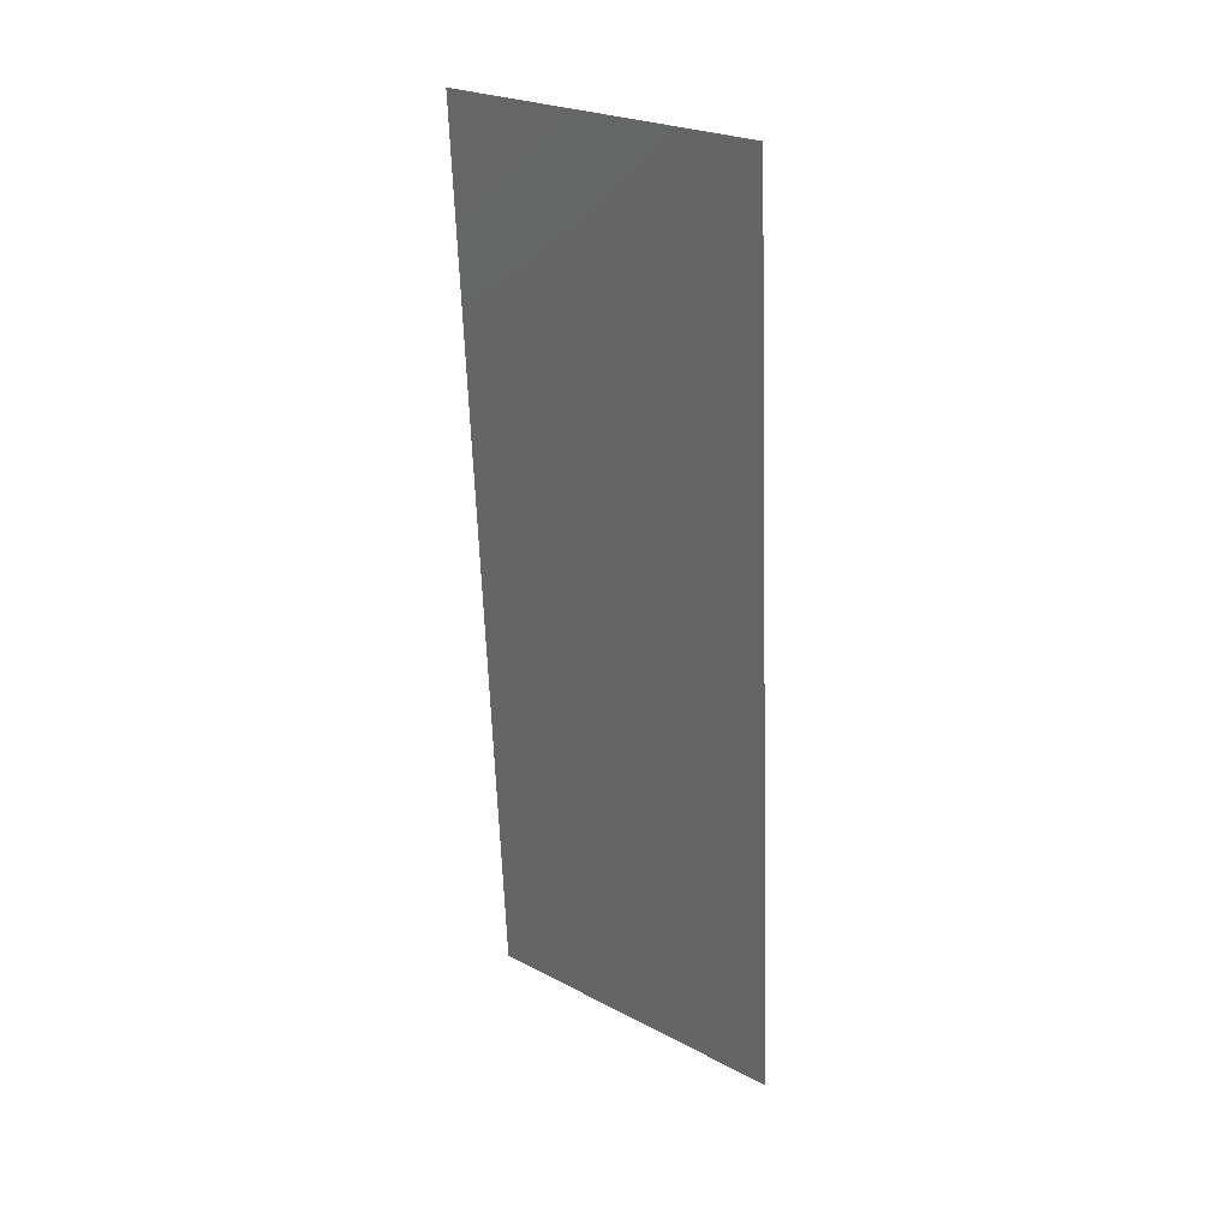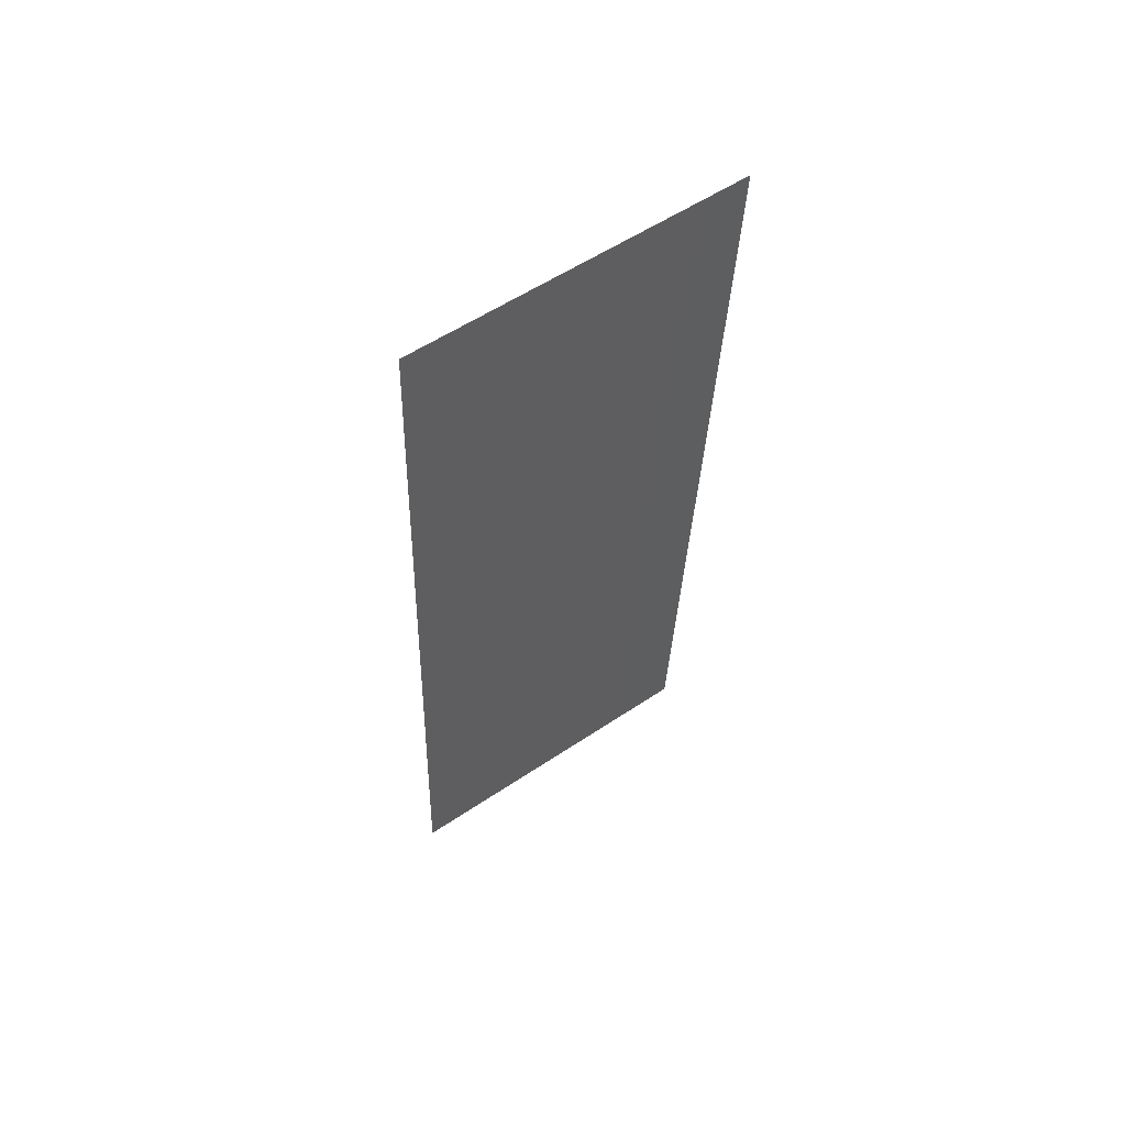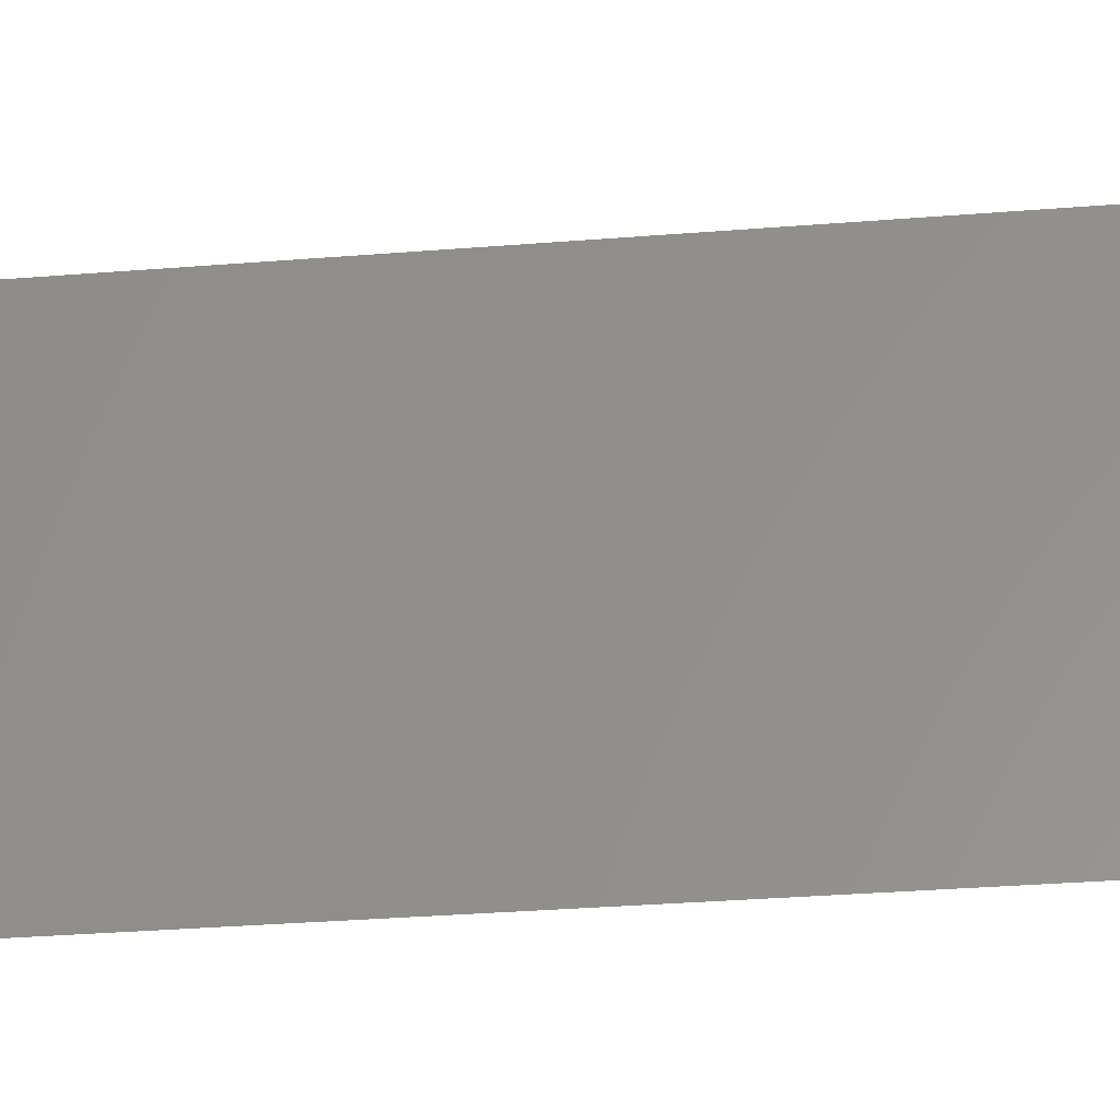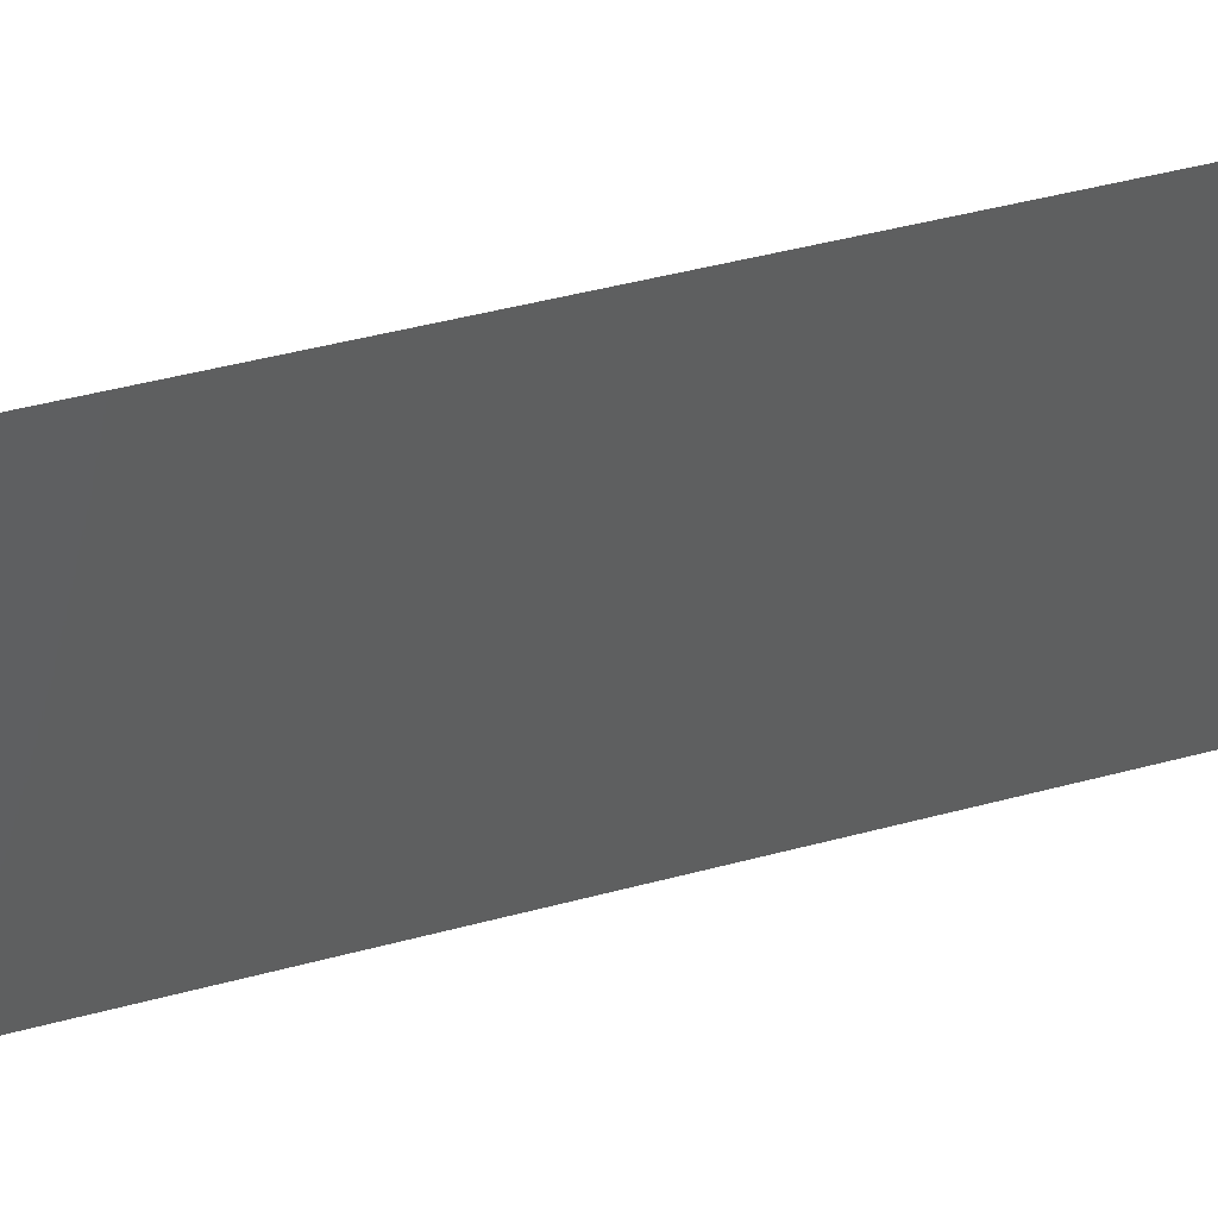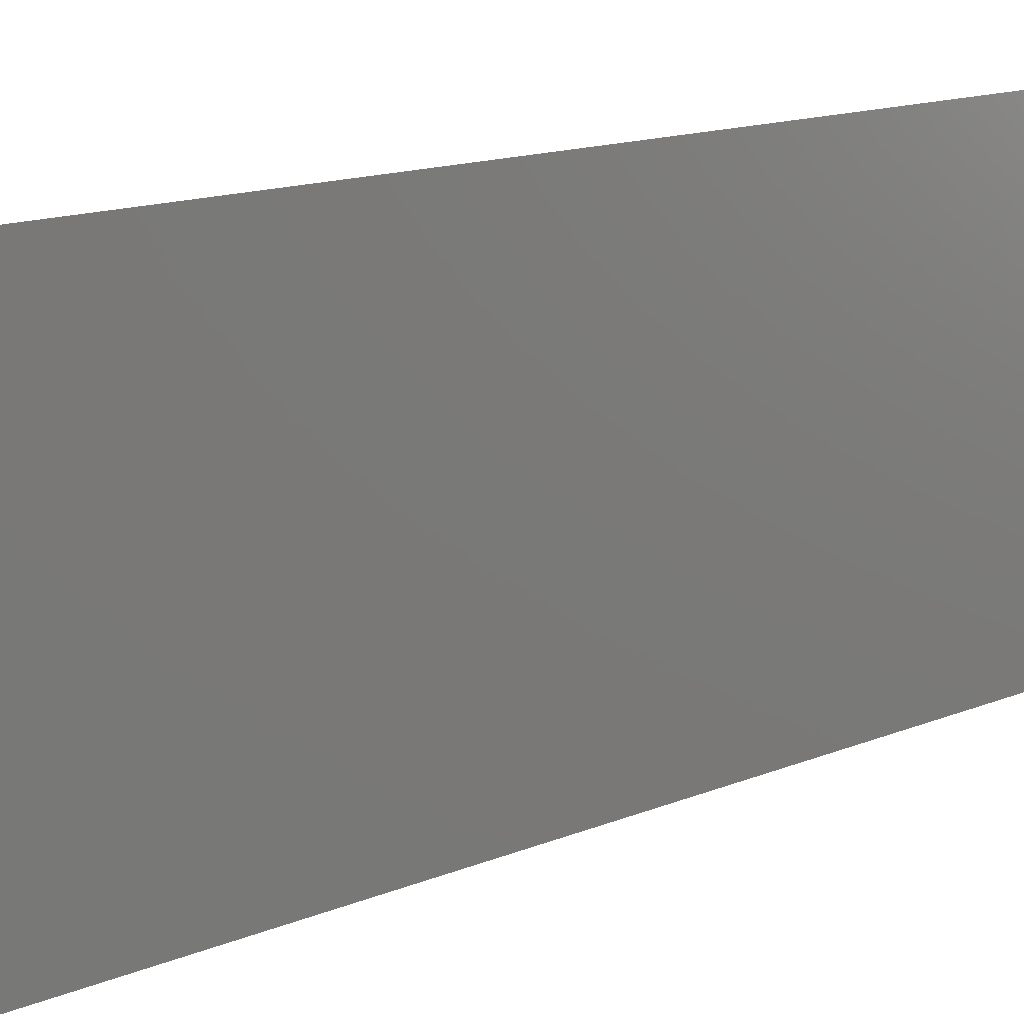
<metadata>
{"format":"stl","ext":"stl","renderer":"f3d","projection":"perspective","resolution":1024,"background":"white","views":[{"elev":24.7,"azim":130.5,"up":"+Y"},{"elev":56.4,"azim":55.0,"up":"+Y"},{"elev":-31.2,"azim":-86.5,"up":"+Z"},{"elev":44.6,"azim":-110.6,"up":"+Z"},{"elev":12.2,"azim":-139.9,"up":"+Z"}]}
</metadata>
<code>
# stl→obj: 21 verts, 26 faces
v 0.01034 0.04309 0
v 0.01011 0.03885 0.01034
v 0.009755 0.03232 0
v 0.00917 0.02155 0.02
v 0.009462 0.02693 0.01011
v 0.009755 0.03232 0.02
v 0.00917 0.02155 0
v 0.008815 0.01502 0.01034
v 0.008585 0.01077 0
v 0.008 0 0
v 0.008405 0.007467 0.007667
v 0.008 0 0.01
v 0.01092 0.05386 0.01
v 0.01052 0.0464 0.007667
v 0.01092 0.05386 0
v 0.008585 0.01077 0.02
v 0.01034 0.04309 0.02
v 0.008327 0.006032 0.01429
v 0.0106 0.04783 0.01429
v 0.008 0 0.02
v 0.01092 0.05386 0.02
f 1 2 3
f 4 5 6
f 7 8 9
f 6 5 2
f 2 5 3
f 8 5 4
f 7 5 8
f 10 11 12
f 13 14 15
f 15 14 1
f 9 11 10
f 3 5 7
f 16 8 4
f 6 2 17
f 16 18 8
f 2 19 17
f 1 14 2
f 8 11 9
f 8 18 11
f 14 19 2
f 20 18 16
f 17 19 21
f 21 19 13
f 12 18 20
f 11 18 12
f 13 19 14

</code>
